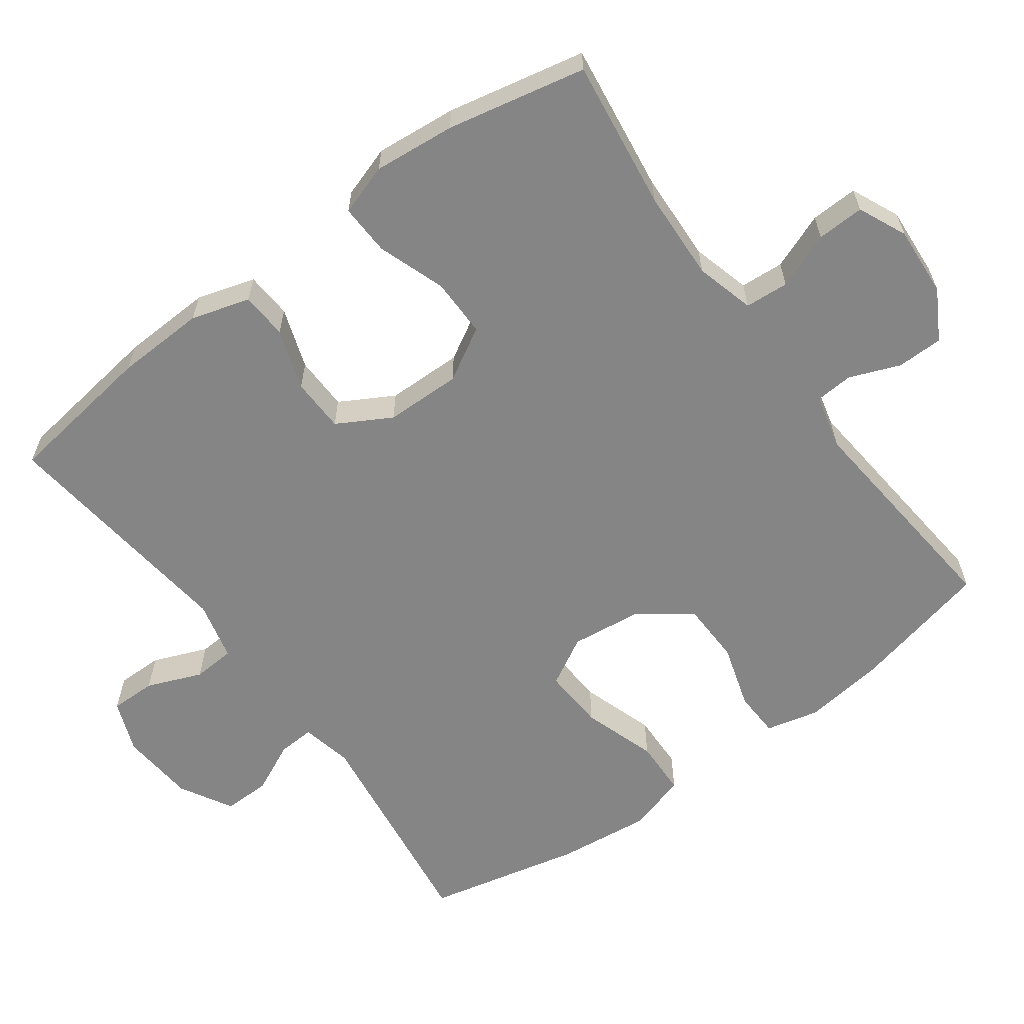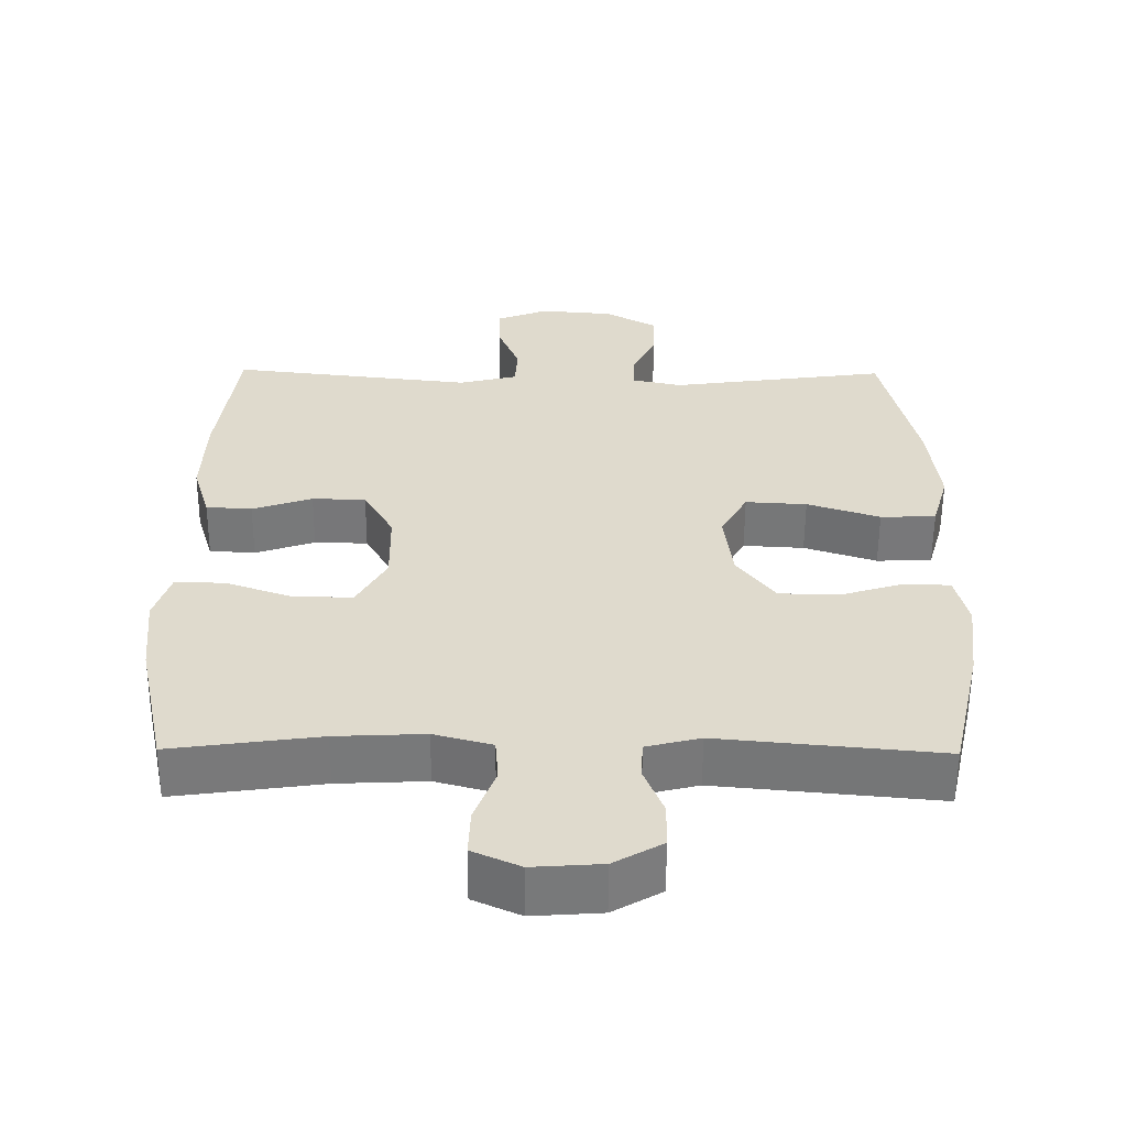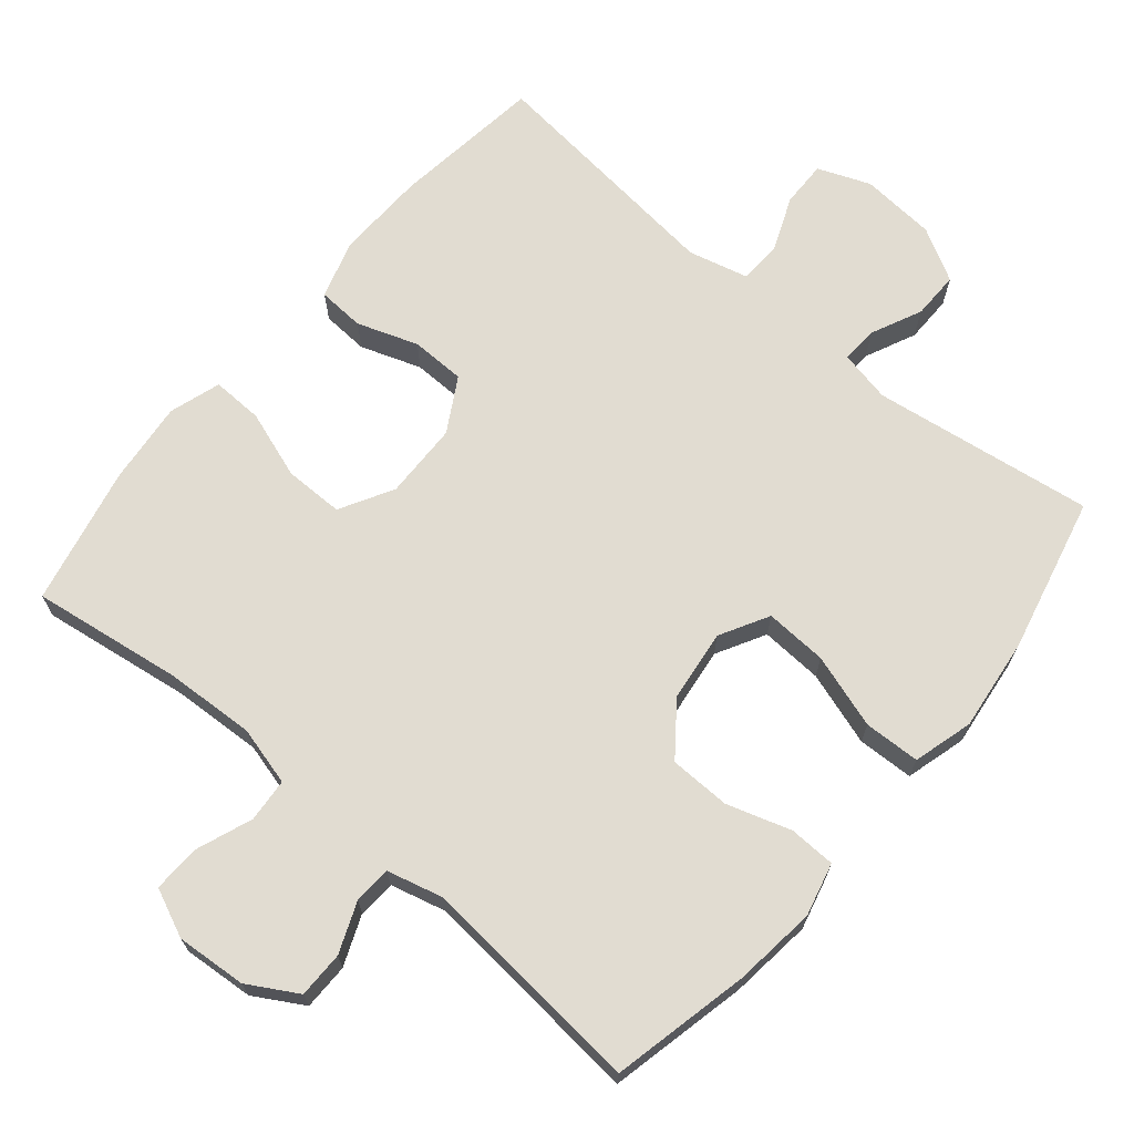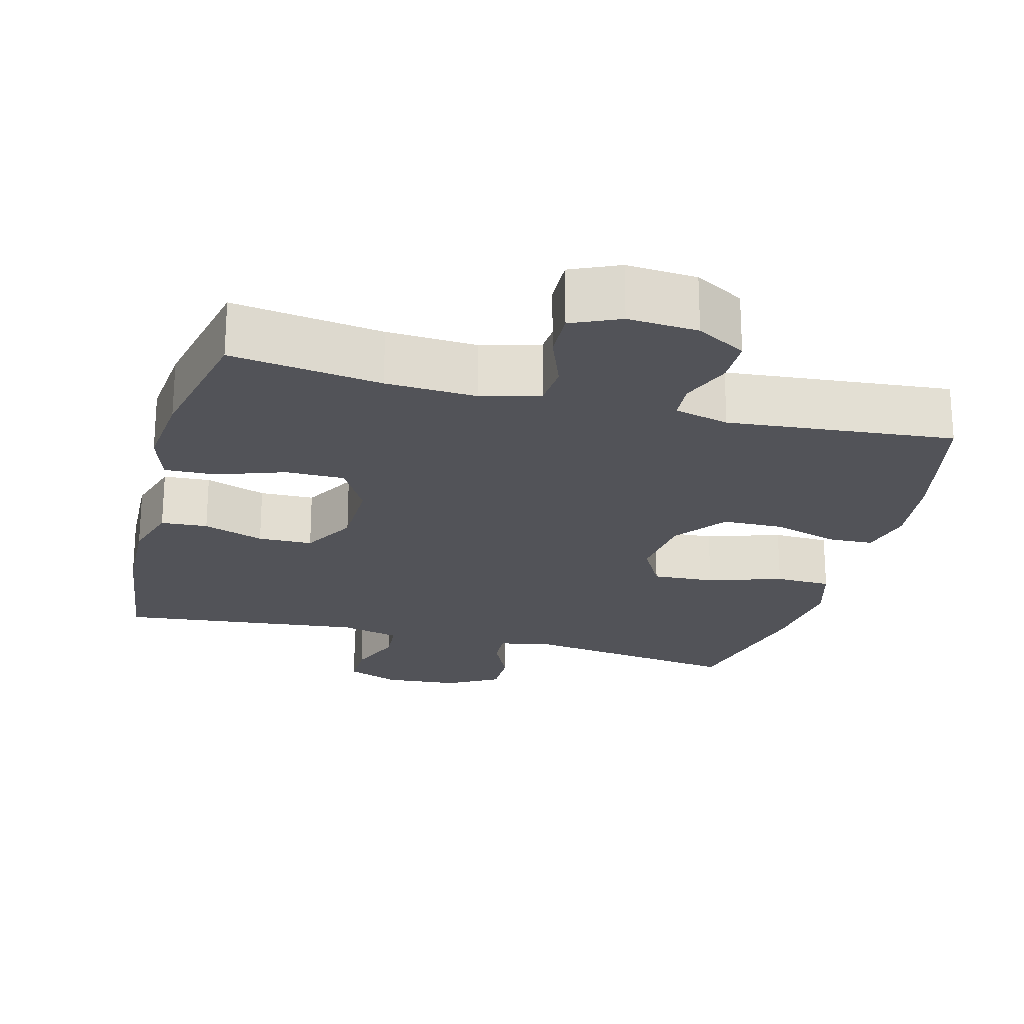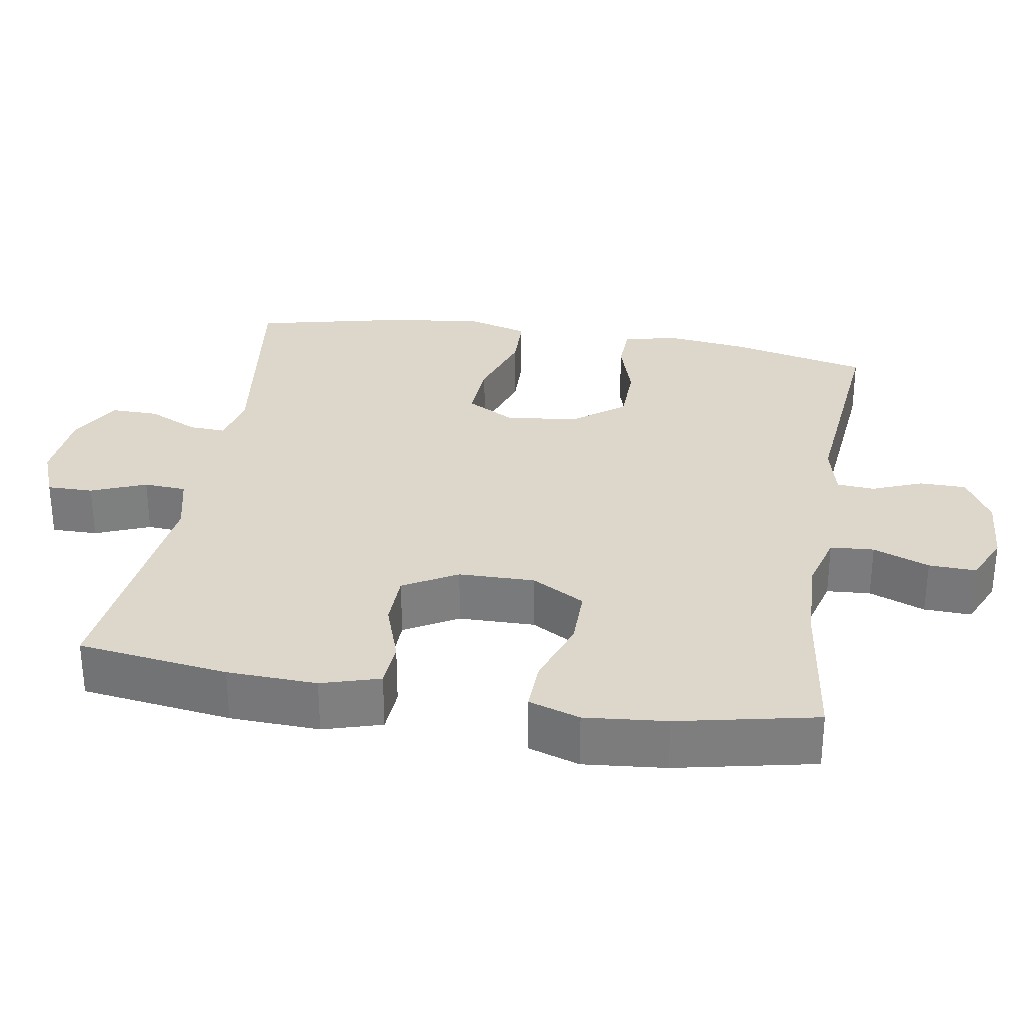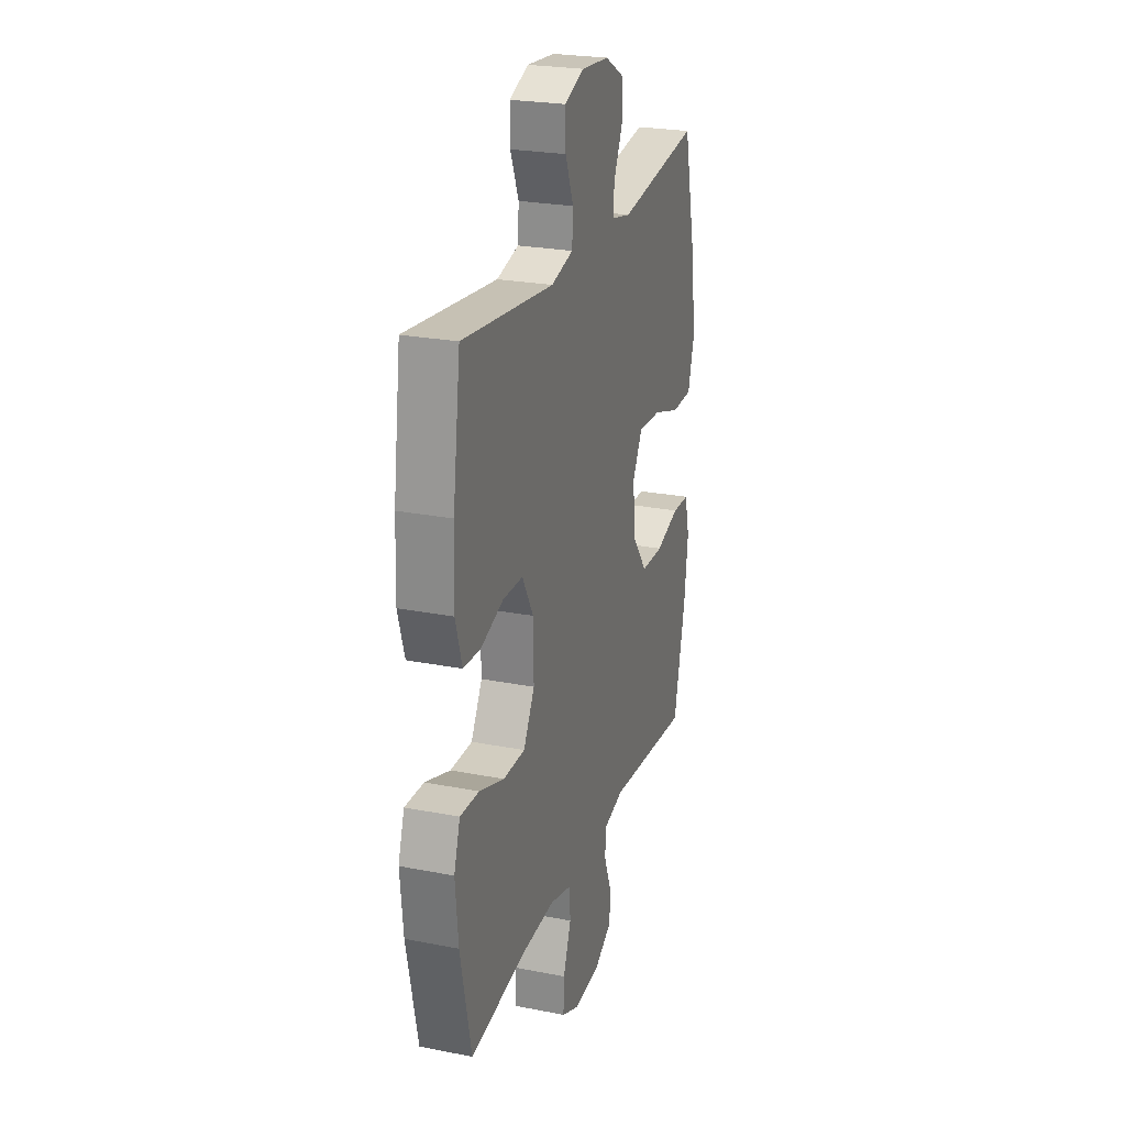
<metadata>
{"format":"obj","ext":"obj","renderer":"f3d","projection":"perspective","resolution":1024,"background":"white","views":[{"elev":-61.8,"azim":126.4,"up":"+Y"},{"elev":-57.4,"azim":179.6,"up":"+Z"},{"elev":69.0,"azim":-140.3,"up":"+Y"},{"elev":-22.6,"azim":165.2,"up":"+Y"},{"elev":30.7,"azim":99.5,"up":"+Y"},{"elev":24.5,"azim":107.9,"up":"+Z"}]}
</metadata>
<code>
o path1212
v -0.542 0.0375 0.2825
v -0.557 0.0375 0.1518
v -0.533 0.0375 0.06746
v -0.4539 0.0375 0.065
v -0.3497 0.0375 0.09907
v -0.2619 0.0375 0.1041
v -0.2237 0.0375 0.03582
v -0.2358 0.0375 -0.06535
v -0.2904 0.0375 -0.1377
v -0.3763 0.0375 -0.1398
v -0.4669 0.0375 -0.1118
v -0.532 0.0375 -0.1142
v -0.5502 0.0375 -0.1891
v -0.536 0.0375 -0.3053
v -0.4916 0.0375 -0.5002
v -0.1734 0.0375 -0.47
v -0.09611 0.0375 -0.4893
v -0.0925 0.0375 -0.5424
v -0.1206 0.0375 -0.6131
v -0.12 0.0375 -0.6782
v -0.05027 0.0375 -0.7181
v 0.04864 0.0375 -0.725
v 0.1167 0.0375 -0.6944
v 0.1142 0.0375 -0.6276
v 0.08379 0.0375 -0.5486
v 0.08823 0.0375 -0.4871
v 0.1711 0.0375 -0.4647
v 0.298 0.0375 -0.4707
v 0.5103 0.0375 -0.5002
v 0.5517 0.0375 -0.3048
v 0.5629 0.0375 -0.1892
v 0.5395 0.0375 -0.1169
v 0.4674 0.0375 -0.1196
v 0.3722 0.0375 -0.1528
v 0.289 0.0375 -0.1531
v 0.2466 0.0375 -0.07832
v 0.2484 0.0375 0.02885
v 0.2913 0.0375 0.1045
v 0.3678 0.0375 0.1061
v 0.4534 0.0375 0.0768
v 0.519 0.0375 0.08091
v 0.5438 0.0375 0.1632
v 0.539 0.0375 0.2898
v 0.5103 0.0375 0.5015
v 0.1641 0.0375 0.4624
v 0.08012 0.0375 0.483
v 0.07642 0.0375 0.5427
v 0.1077 0.0375 0.6198
v 0.1084 0.0375 0.6846
v 0.03477 0.0375 0.7133
v -0.07086 0.0375 0.7046
v -0.1445 0.0375 0.6631
v -0.1435 0.0375 0.5966
v -0.1099 0.0375 0.5256
v -0.1072 0.0375 0.474
v -0.1798 0.0375 0.4586
v -0.4916 0.0375 0.5015
v -0.542 -0.0375 0.2825
v -0.557 -0.0375 0.1518
v -0.533 -0.0375 0.06746
v -0.4539 -0.0375 0.065
v -0.3497 -0.0375 0.09907
v -0.2619 -0.0375 0.1041
v -0.2237 -0.0375 0.03582
v -0.2358 -0.0375 -0.06535
v -0.2904 -0.0375 -0.1377
v -0.3763 -0.0375 -0.1398
v -0.4669 -0.0375 -0.1118
v -0.532 -0.0375 -0.1142
v -0.5502 -0.0375 -0.1891
v -0.536 -0.0375 -0.3053
v -0.4916 -0.0375 -0.5002
v -0.1734 -0.0375 -0.47
v -0.09611 -0.0375 -0.4893
v -0.0925 -0.0375 -0.5424
v -0.1206 -0.0375 -0.6131
v -0.12 -0.0375 -0.6782
v -0.05027 -0.0375 -0.7181
v 0.04864 -0.0375 -0.725
v 0.1167 -0.0375 -0.6944
v 0.1142 -0.0375 -0.6276
v 0.08379 -0.0375 -0.5486
v 0.08823 -0.0375 -0.4871
v 0.1711 -0.0375 -0.4647
v 0.298 -0.0375 -0.4707
v 0.5103 -0.0375 -0.5002
v 0.5517 -0.0375 -0.3048
v 0.5629 -0.0375 -0.1892
v 0.5395 -0.0375 -0.1169
v 0.4674 -0.0375 -0.1196
v 0.3722 -0.0375 -0.1528
v 0.289 -0.0375 -0.1531
v 0.2466 -0.0375 -0.07832
v 0.2484 -0.0375 0.02885
v 0.2913 -0.0375 0.1045
v 0.3678 -0.0375 0.1061
v 0.4534 -0.0375 0.0768
v 0.519 -0.0375 0.08091
v 0.5438 -0.0375 0.1632
v 0.539 -0.0375 0.2898
v 0.5103 -0.0375 0.5015
v 0.1641 -0.0375 0.4624
v 0.08012 -0.0375 0.483
v 0.07642 -0.0375 0.5427
v 0.1077 -0.0375 0.6198
v 0.1084 -0.0375 0.6846
v 0.03477 -0.0375 0.7133
v -0.07086 -0.0375 0.7046
v -0.1445 -0.0375 0.6631
v -0.1435 -0.0375 0.5966
v -0.1099 -0.0375 0.5256
v -0.1072 -0.0375 0.474
v -0.1798 -0.0375 0.4586
v -0.4916 -0.0375 0.5015
v -0.05027 0.0375 -0.7181
v 0.04864 0.0375 -0.725
v 0.1167 0.0375 -0.6944
v 0.1167 0.0375 -0.6944
v -0.12 0.0375 -0.6782
v 0.1142 0.0375 -0.6276
v -0.1206 0.0375 -0.6131
v 0.08379 0.0375 -0.5486
v -0.0925 0.0375 -0.5424
v 0.08823 0.0375 -0.4871
v 0.08823 0.0375 -0.4871
v -0.09611 0.0375 -0.4893
v -0.09611 0.0375 -0.4893
v -0.1734 0.0375 -0.47
v 0.1711 0.0375 -0.4647
v 0.298 0.0375 -0.4707
v 0.5103 0.0375 -0.5002
v 0.5103 0.0375 -0.5002
v -0.4916 0.0375 -0.5002
v -0.4916 0.0375 -0.5002
v -0.536 0.0375 -0.3053
v 0.5517 0.0375 -0.3048
v -0.5502 0.0375 -0.1891
v 0.5629 0.0375 -0.1892
v 0.5395 0.0375 -0.1169
v 0.5395 0.0375 -0.1169
v -0.532 0.0375 -0.1142
v -0.532 0.0375 -0.1142
v 0.3722 0.0375 -0.1528
v 0.289 0.0375 -0.1531
v 0.289 0.0375 -0.1531
v -0.2904 0.0375 -0.1377
v -0.3763 0.0375 -0.1398
v 0.2466 0.0375 -0.07832
v 0.4674 0.0375 -0.1196
v -0.4669 0.0375 -0.1118
v -0.2358 0.0375 -0.06535
v 0.2484 0.0375 0.02885
v -0.2237 0.0375 0.03582
v 0.2913 0.0375 0.1045
v -0.2619 0.0375 0.1041
v -0.2619 0.0375 0.1041
v -0.533 0.0375 0.06746
v -0.533 0.0375 0.06746
v -0.4539 0.0375 0.065
v -0.3497 0.0375 0.09907
v -0.557 0.0375 0.1518
v 0.3678 0.0375 0.1061
v 0.4534 0.0375 0.0768
v 0.519 0.0375 0.08091
v 0.519 0.0375 0.08091
v 0.5438 0.0375 0.1632
v -0.542 0.0375 0.2825
v 0.539 0.0375 0.2898
v -0.1072 0.0375 0.474
v -0.1072 0.0375 0.474
v -0.1798 0.0375 0.4586
v 0.1641 0.0375 0.4624
v 0.08012 0.0375 0.483
v 0.08012 0.0375 0.483
v -0.1099 0.0375 0.5256
v -0.4916 0.0375 0.5015
v -0.4916 0.0375 0.5015
v 0.5103 0.0375 0.5015
v 0.5103 0.0375 0.5015
v 0.07642 0.0375 0.5427
v -0.1435 0.0375 0.5966
v 0.1077 0.0375 0.6198
v -0.1445 0.0375 0.6631
v -0.1445 0.0375 0.6631
v 0.1084 0.0375 0.6846
v 0.1084 0.0375 0.6846
v -0.07086 0.0375 0.7046
v 0.03477 0.0375 0.7133
v -0.05027 -0.0375 -0.7181
v 0.04864 -0.0375 -0.725
v 0.1167 -0.0375 -0.6944
v 0.1167 -0.0375 -0.6944
v -0.12 -0.0375 -0.6782
v 0.1142 -0.0375 -0.6276
v -0.1206 -0.0375 -0.6131
v 0.08379 -0.0375 -0.5486
v -0.0925 -0.0375 -0.5424
v 0.08823 -0.0375 -0.4871
v 0.08823 -0.0375 -0.4871
v -0.09611 -0.0375 -0.4893
v -0.09611 -0.0375 -0.4893
v -0.1734 -0.0375 -0.47
v 0.1711 -0.0375 -0.4647
v 0.298 -0.0375 -0.4707
v 0.5103 -0.0375 -0.5002
v 0.5103 -0.0375 -0.5002
v -0.4916 -0.0375 -0.5002
v -0.4916 -0.0375 -0.5002
v -0.536 -0.0375 -0.3053
v 0.5517 -0.0375 -0.3048
v -0.5502 -0.0375 -0.1891
v 0.5629 -0.0375 -0.1892
v 0.5395 -0.0375 -0.1169
v 0.5395 -0.0375 -0.1169
v -0.532 -0.0375 -0.1142
v -0.532 -0.0375 -0.1142
v 0.3722 -0.0375 -0.1528
v 0.289 -0.0375 -0.1531
v 0.289 -0.0375 -0.1531
v -0.2904 -0.0375 -0.1377
v -0.3763 -0.0375 -0.1398
v 0.2466 -0.0375 -0.07832
v 0.4674 -0.0375 -0.1196
v -0.4669 -0.0375 -0.1118
v -0.2358 -0.0375 -0.06535
v 0.2484 -0.0375 0.02885
v -0.2237 -0.0375 0.03582
v 0.2913 -0.0375 0.1045
v -0.2619 -0.0375 0.1041
v -0.2619 -0.0375 0.1041
v -0.533 -0.0375 0.06746
v -0.533 -0.0375 0.06746
v -0.4539 -0.0375 0.065
v -0.3497 -0.0375 0.09907
v -0.557 -0.0375 0.1518
v 0.3678 -0.0375 0.1061
v 0.4534 -0.0375 0.0768
v 0.519 -0.0375 0.08091
v 0.519 -0.0375 0.08091
v 0.5438 -0.0375 0.1632
v -0.542 -0.0375 0.2825
v 0.539 -0.0375 0.2898
v -0.1072 -0.0375 0.474
v -0.1072 -0.0375 0.474
v -0.1798 -0.0375 0.4586
v 0.1641 -0.0375 0.4624
v 0.08012 -0.0375 0.483
v 0.08012 -0.0375 0.483
v -0.1099 -0.0375 0.5256
v -0.4916 -0.0375 0.5015
v -0.4916 -0.0375 0.5015
v 0.5103 -0.0375 0.5015
v 0.5103 -0.0375 0.5015
v 0.07642 -0.0375 0.5427
v -0.1435 -0.0375 0.5966
v 0.1077 -0.0375 0.6198
v -0.1445 -0.0375 0.6631
v -0.1445 -0.0375 0.6631
v 0.1084 -0.0375 0.6846
v 0.1084 -0.0375 0.6846
v -0.07086 -0.0375 0.7046
v 0.03477 -0.0375 0.7133
f 209 221 211
f 247 228 246
f 241 245 250
f 210 217 204
f 254 256 262
f 246 228 242
f 240 236 237
f 249 254 261
f 196 189 194
f 198 222 225
f 202 209 207
f 217 212 223
f 223 212 213
f 262 256 259
f 197 196 198
f 200 198 225
f 220 200 225
f 227 226 247
f 215 211 224
f 220 221 202
f 234 235 233
f 225 222 227
f 227 247 229
f 249 261 255
f 234 229 245
f 242 236 240
f 194 190 191
f 255 261 257
f 226 228 247
f 240 237 238
f 212 217 210
f 246 242 252
f 229 247 243
f 204 218 203
f 203 218 198
f 227 222 226
f 204 217 218
f 200 220 202
f 242 228 236
f 195 189 197
f 190 194 189
f 198 218 222
f 202 221 209
f 243 247 249
f 193 189 195
f 235 234 241
f 231 233 235
f 261 254 262
f 196 197 189
f 245 229 243
f 241 234 245
f 197 198 200
f 224 211 221
f 210 204 205
f 249 247 254
f 21 22 79 78
f 22 118 192 79
f 20 21 78 77
f 23 24 81 80
f 19 20 77 76
f 24 25 82 81
f 18 19 76 75
f 25 125 199 82
f 127 18 75 201
f 16 17 74 73
f 26 27 84 83
f 28 132 206 85
f 134 16 73 208
f 27 28 85 84
f 14 15 72 71
f 29 30 87 86
f 13 14 71 70
f 30 31 88 87
f 31 140 214 88
f 142 13 70 216
f 34 145 219 91
f 9 10 67 66
f 35 36 93 92
f 33 34 91 90
f 32 33 90 89
f 11 12 69 68
f 10 11 68 67
f 8 9 66 65
f 36 37 94 93
f 7 8 65 64
f 37 38 95 94
f 156 7 64 230
f 158 4 61 232
f 4 5 62 61
f 2 3 60 59
f 39 40 97 96
f 40 165 239 97
f 41 42 99 98
f 5 6 63 62
f 38 39 96 95
f 1 2 59 58
f 42 43 100 99
f 170 56 113 244
f 45 174 248 102
f 54 55 112 111
f 177 1 58 251
f 56 57 114 113
f 179 45 102 253
f 43 44 101 100
f 46 47 104 103
f 53 54 111 110
f 47 48 105 104
f 184 53 110 258
f 48 186 260 105
f 51 52 109 108
f 50 51 108 107
f 49 50 107 106
f 135 137 147
f 173 172 154
f 167 176 171
f 136 130 143
f 180 188 182
f 172 168 154
f 166 163 162
f 175 187 180
f 122 120 115
f 124 151 148
f 128 133 135
f 143 149 138
f 149 139 138
f 188 185 182
f 123 124 122
f 126 151 124
f 146 151 126
f 153 173 152
f 141 150 137
f 146 128 147
f 160 159 161
f 151 153 148
f 153 155 173
f 175 181 187
f 160 171 155
f 168 166 162
f 120 117 116
f 181 183 187
f 152 173 154
f 166 164 163
f 138 136 143
f 172 178 168
f 155 169 173
f 130 129 144
f 129 124 144
f 153 152 148
f 130 144 143
f 126 128 146
f 168 162 154
f 121 123 115
f 116 115 120
f 124 148 144
f 128 135 147
f 169 175 173
f 119 121 115
f 161 167 160
f 157 161 159
f 187 188 180
f 122 115 123
f 171 169 155
f 167 171 160
f 123 126 124
f 150 147 137
f 136 131 130
f 175 180 173

</code>
